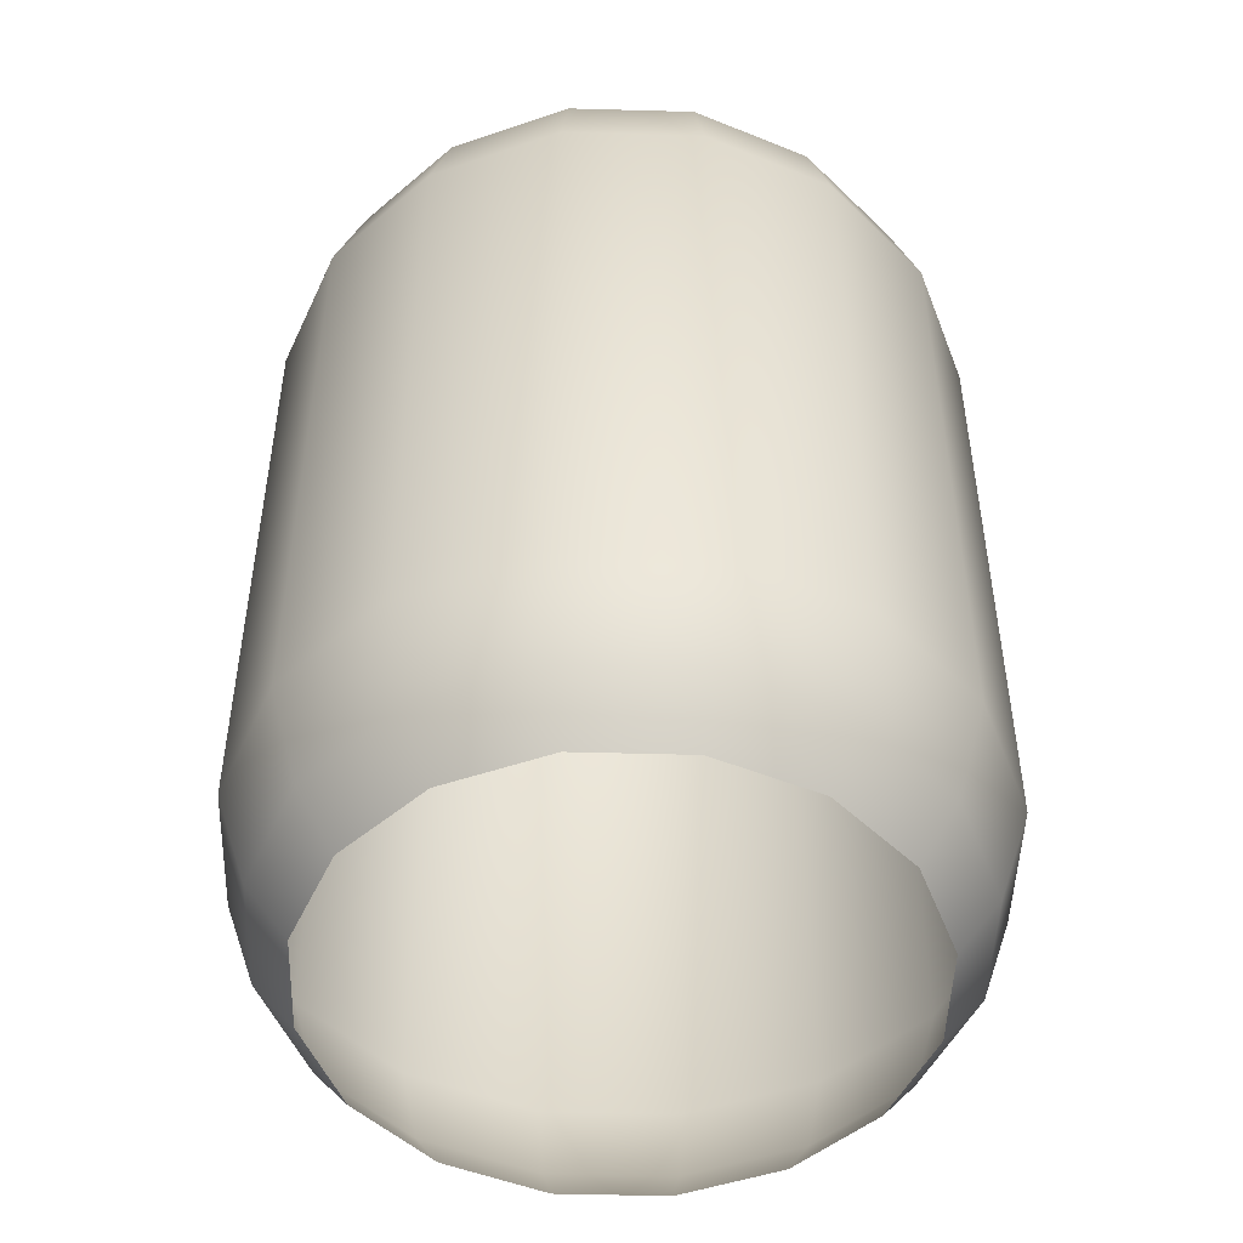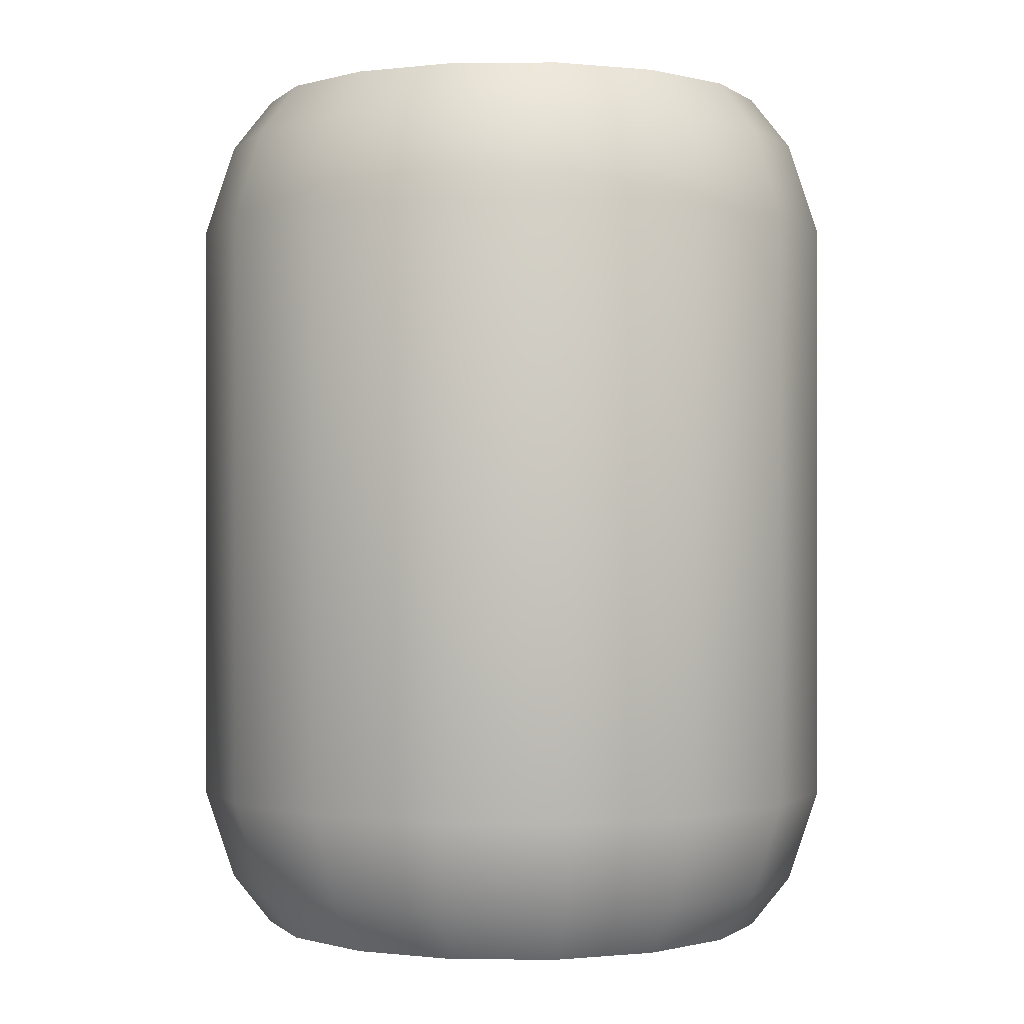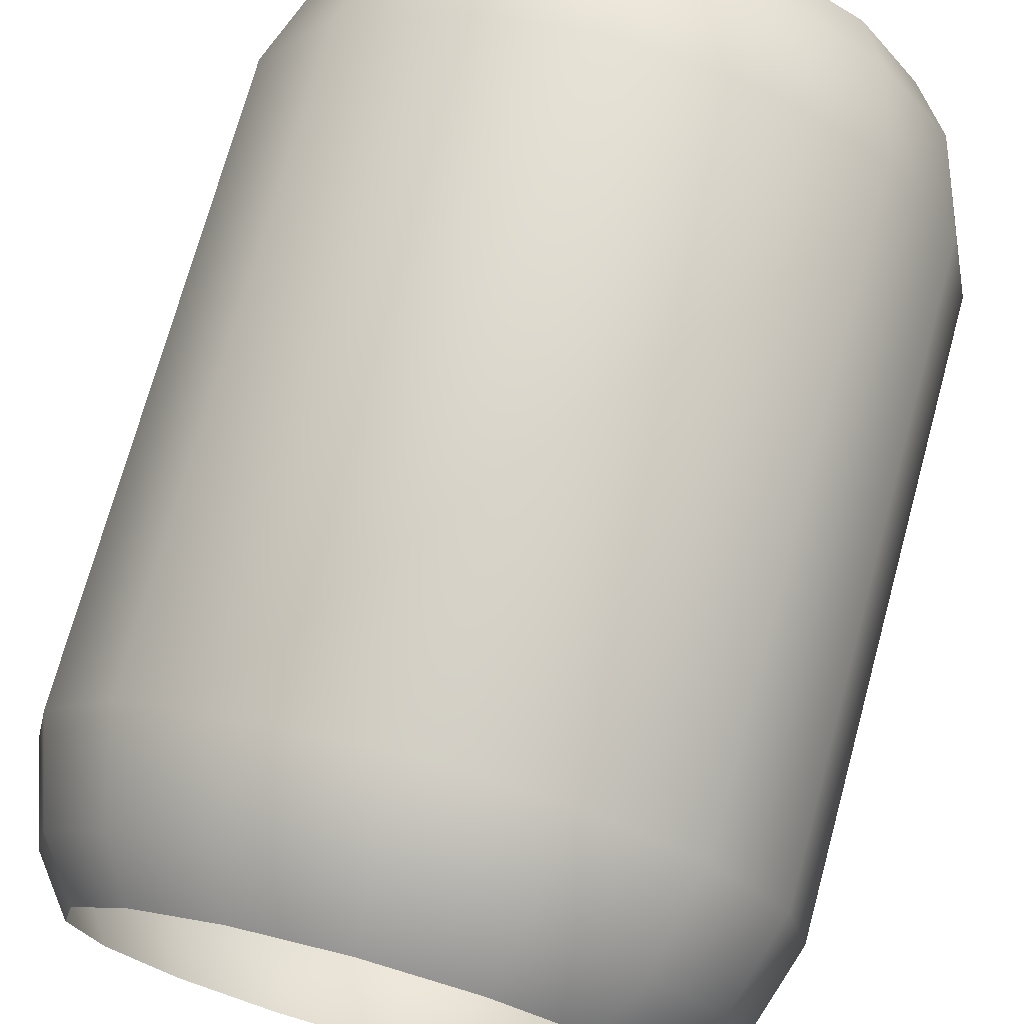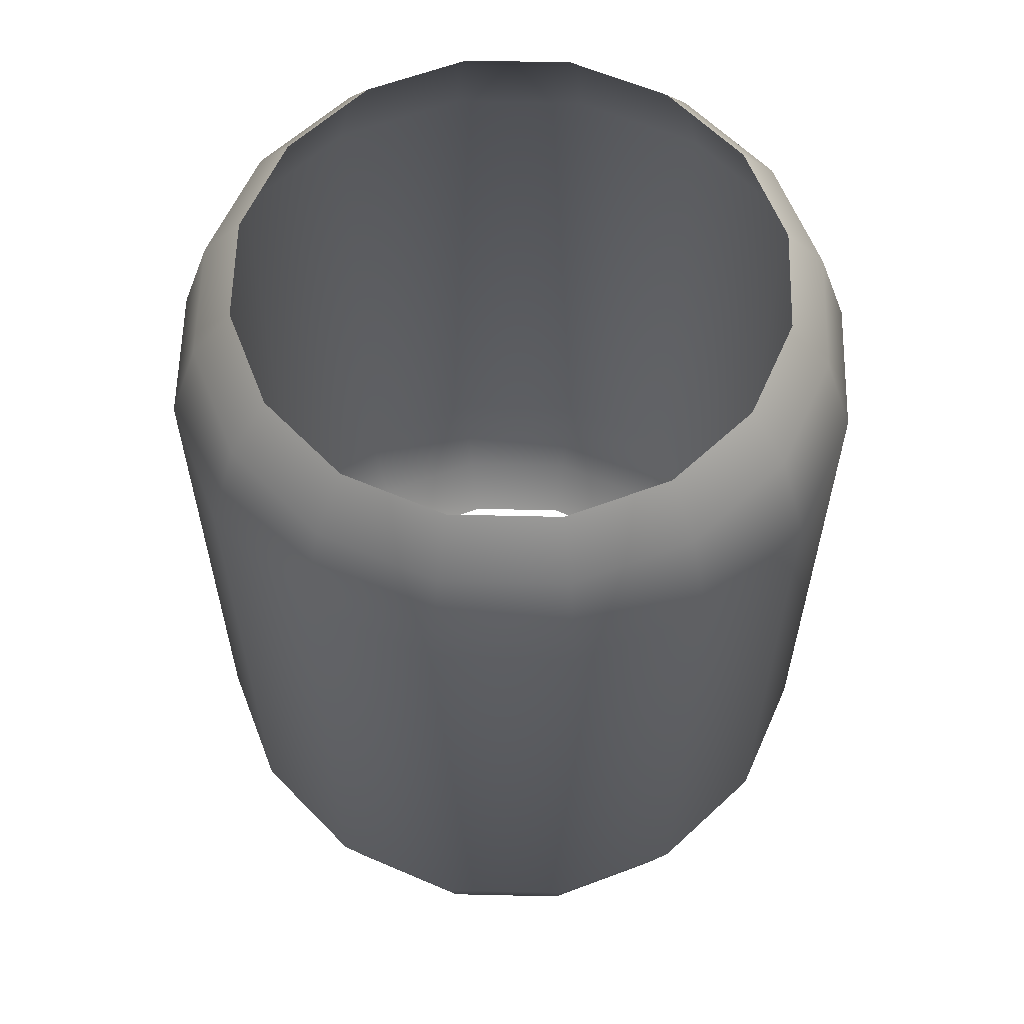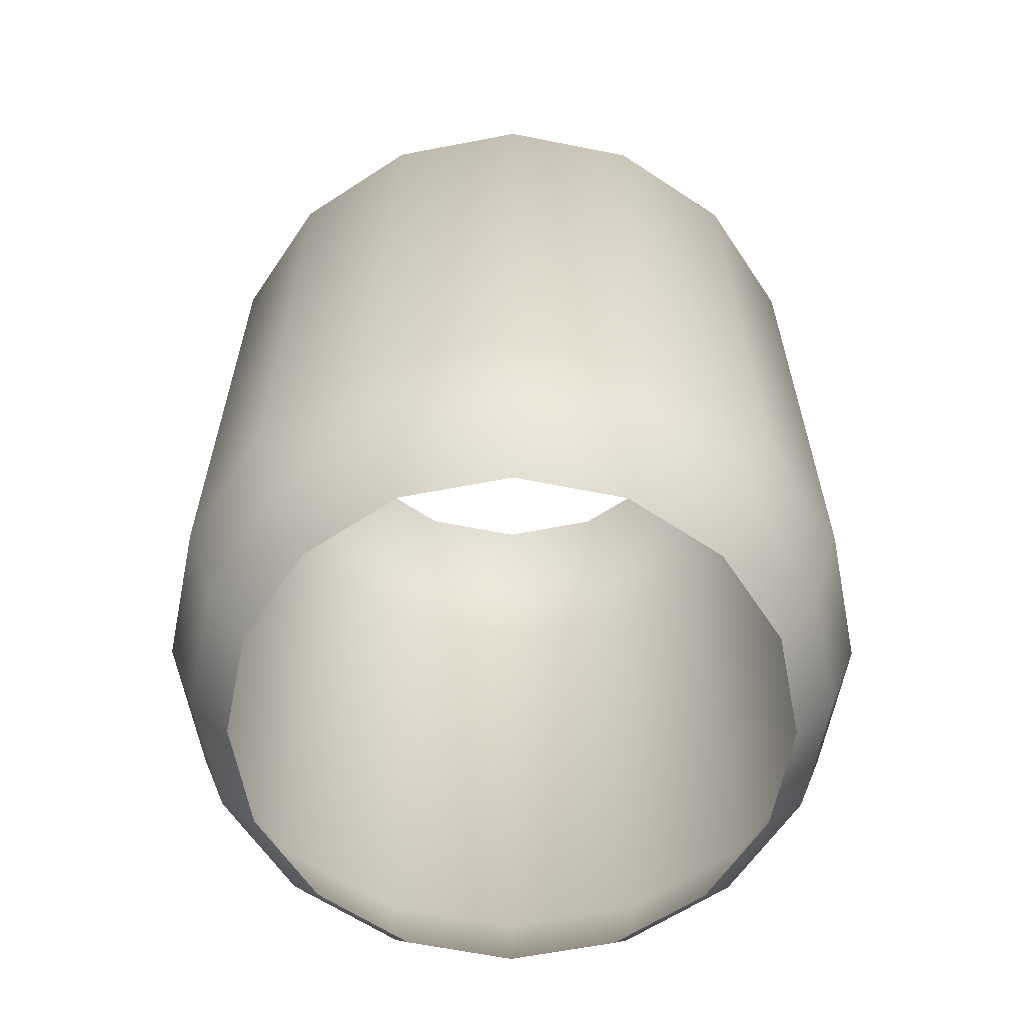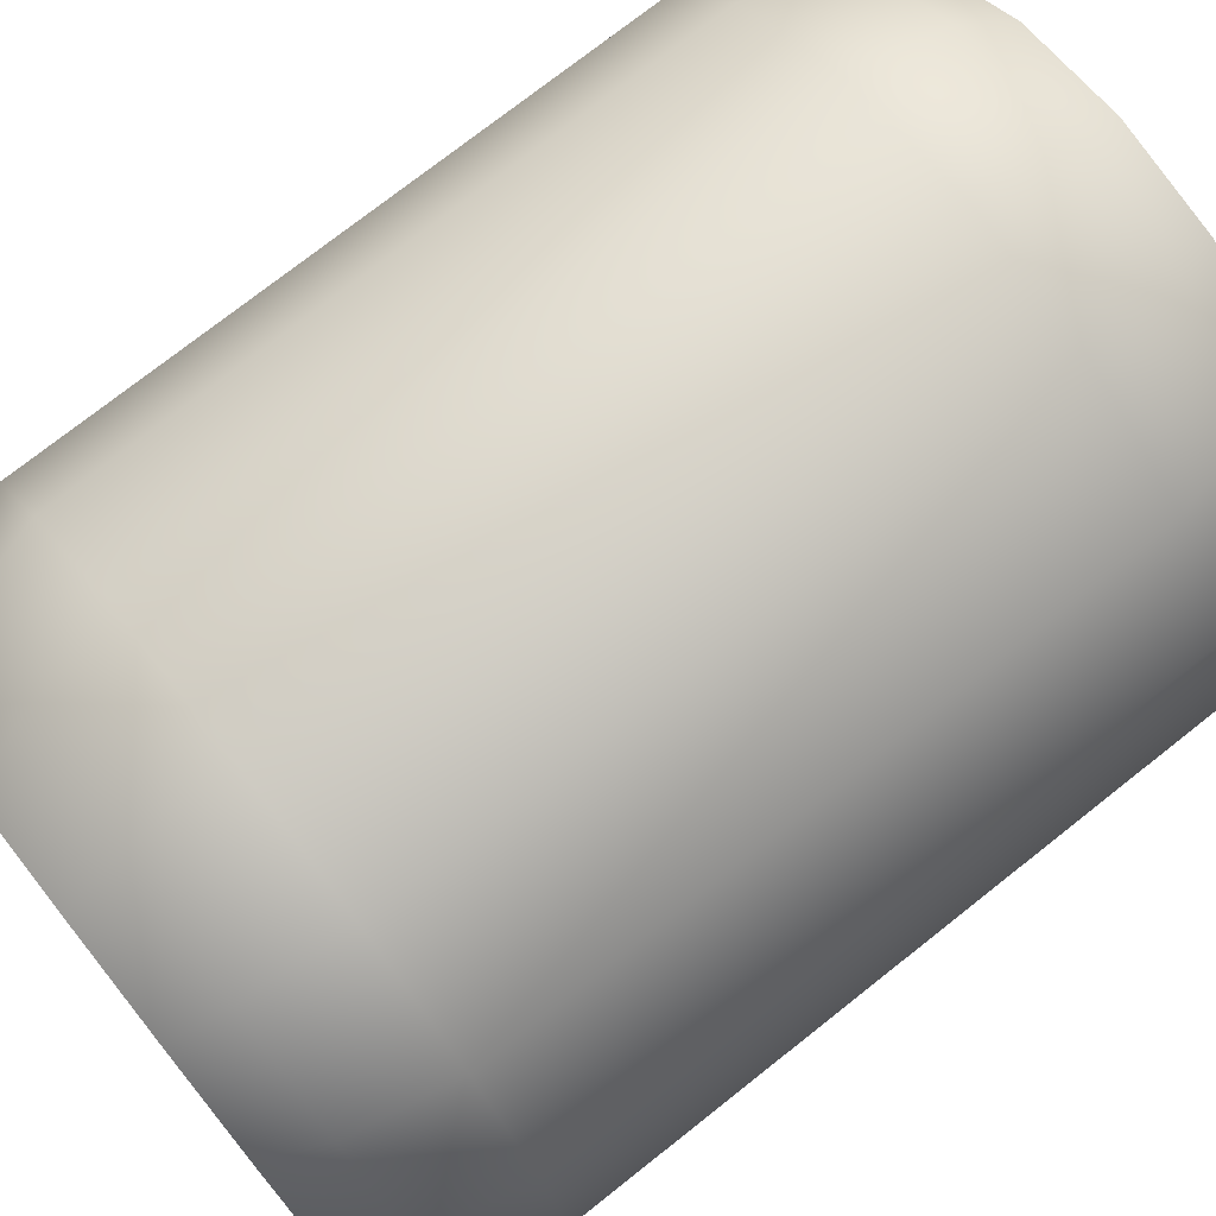
<metadata>
{"format":"obj","ext":"obj","renderer":"f3d","projection":"perspective","resolution":1024,"background":"white","views":[{"elev":-48.9,"azim":77.0,"up":"+Z"},{"elev":-0.3,"azim":-122.1,"up":"+Z"},{"elev":72.6,"azim":15.3,"up":"+Y"},{"elev":60.0,"azim":-122.4,"up":"+Z"},{"elev":-62.5,"azim":-45.2,"up":"+Z"},{"elev":75.0,"azim":-128.3,"up":"+Y"}]}
</metadata>
<code>
g EnergyCell.005
v 0.06008 -0.145 -0.2022
v 0.05223 -0.1261 -0.2284
v -5.672e-08 -0.1365 -0.2284
v 0.0965 -0.0965 -0.2284
v 0.111 -0.111 -0.2022
v 0.1261 -0.05223 -0.2284
v 0.145 -0.06008 -0.2022
v 0.1365 -4.525e-08 -0.2284
v 0.157 -5.032e-08 -0.2022
v 0.1261 0.05223 -0.2284
v 0.1595 -0.06605 -0.1546
v 0.145 0.06008 -0.2022
v 0.0965 0.0965 -0.2284
v 0.1726 -5.418e-08 -0.1546
v 0.111 0.111 -0.2022
v 0.05223 0.1261 -0.2284
v 0.1595 0.06605 -0.1546
v 0.06008 0.145 -0.2022
v -1.226e-08 0.1365 -0.2284
v -4.961e-09 0.157 -0.2022
v 0.122 0.122 -0.1546
v 0.06605 0.1595 -0.1546
v 4.783e-09 0.1726 -0.1546
v 5.146e-08 0.1726 0.1546
v 0.06605 0.1595 0.1546
v 5.611e-08 0.157 0.2022
v 0.122 0.122 0.1546
v 0.06008 0.145 0.2022
v 5.672e-08 0.1365 0.2284
v 0.05223 0.1261 0.2284
v 0.111 0.111 0.2022
v 0.0965 0.0965 0.2284
v 0.1595 0.06605 0.1546
v 0.145 0.06008 0.2022
v 0.1261 0.05223 0.2284
v 0.1726 -5.418e-08 0.1546
v 0.157 -5.032e-08 0.2022
v 0.1365 -4.525e-08 0.2284
v 0.1595 -0.06605 0.1546
v 0.145 -0.06008 0.2022
v 0.111 -0.111 0.2022
v 0.1261 -0.05223 0.2284
v 0.0965 -0.0965 0.2284
v 0.05223 -0.1261 0.2284
v 0.122 -0.122 -0.1546
v 0.122 -0.122 0.1546
v 0.06605 -0.1595 -0.1546
v 0.06008 -0.145 0.2022
v 1.226e-08 -0.1365 0.2284
v 0.06605 -0.1595 0.1546
v -5.146e-08 -0.1726 -0.1546
v -4.783e-09 -0.1726 0.1546
v 4.961e-09 -0.157 0.2022
v -0.06008 -0.145 0.2022
v -0.05223 -0.1261 0.2284
v -0.0965 -0.0965 0.2284
v -0.111 -0.111 0.2022
v -0.1261 -0.05223 0.2284
v -0.06605 -0.1595 0.1546
v -5.611e-08 -0.157 -0.2022
v -0.06008 -0.145 -0.2022
v -0.05223 -0.1261 -0.2284
v -0.111 -0.111 -0.2022
v -0.0965 -0.0965 -0.2284
v -0.1261 -0.05223 -0.2284
v -0.06605 -0.1595 -0.1546
v -0.122 -0.122 -0.1546
v -0.145 -0.06008 -0.2022
v -0.1365 -7.847e-10 -0.2284
v -0.122 -0.122 0.1546
v -0.1595 -0.06605 -0.1546
v -0.157 8.309e-10 -0.2022
v -0.1261 0.05223 -0.2284
v -0.1595 -0.06605 0.1546
v -0.145 0.06008 -0.2022
v -0.0965 0.0965 -0.2284
v -0.1726 2.058e-09 -0.1546
v -0.111 0.111 -0.2022
v -0.05223 0.1261 -0.2284
v -0.1595 0.06605 -0.1546
v -0.06008 0.145 -0.2022
v -1.226e-08 0.1365 -0.2284
v -4.961e-09 0.157 -0.2022
v -0.122 0.122 -0.1546
v -0.06605 0.1595 -0.1546
v 4.783e-09 0.1726 -0.1546
v -0.1726 2.058e-09 0.1546
v -0.1595 0.06605 0.1546
v -0.06605 0.1595 0.1546
v 5.146e-08 0.1726 0.1546
v 5.611e-08 0.157 0.2022
v -0.122 0.122 0.1546
v -0.06008 0.145 0.2022
v 5.672e-08 0.1365 0.2284
v -0.05223 0.1261 0.2284
v -0.111 0.111 0.2022
v -0.0965 0.0965 0.2284
v -0.145 0.06008 0.2022
v -0.1261 0.05223 0.2284
v -0.157 8.309e-10 0.2022
v -0.1365 -7.847e-10 0.2284
v -0.145 -0.06008 0.2022
g EnergyCell.005_0
f 3 2 1
f 2 4 1
f 4 5 1
f 4 6 5
f 6 7 5
f 6 8 7
f 8 9 7
f 8 10 9
f 5 7 11
f 7 9 11
f 10 12 9
f 10 13 12
f 9 14 11
f 9 12 14
f 13 15 12
f 13 16 15
f 12 17 14
f 12 15 17
f 16 18 15
f 16 19 18
f 19 20 18
f 15 18 21
f 15 21 17
f 18 20 22
f 18 22 21
f 20 23 22
f 22 23 24
f 25 22 24
f 21 22 25
f 25 24 26
f 17 21 27
f 27 21 25
f 28 25 26
f 27 25 28
f 28 26 29
f 30 28 29
f 31 28 30
f 31 27 28
f 32 31 30
f 33 17 27
f 33 27 31
f 14 17 33
f 34 31 32
f 34 33 31
f 35 34 32
f 36 14 33
f 36 33 34
f 11 14 36
f 37 34 35
f 37 36 34
f 38 37 35
f 39 11 36
f 39 36 37
f 40 37 38
f 40 39 37
f 40 41 39
f 42 40 38
f 41 40 42
f 43 41 42
f 43 44 41
f 45 11 39
f 45 5 11
f 46 45 39
f 41 46 39
f 5 45 47
f 47 45 46
f 1 5 47
f 44 48 41
f 44 49 48
f 50 46 41
f 50 47 46
f 48 50 41
f 1 47 51
f 51 47 50
f 52 50 48
f 52 51 50
f 49 53 48
f 53 52 48
f 53 49 54
f 53 54 52
f 49 55 54
f 55 56 54
f 56 57 54
f 56 58 57
f 54 59 52
f 54 57 59
f 60 1 51
f 60 3 1
f 3 60 61
f 60 51 61
f 62 3 61
f 62 61 63
f 64 62 63
f 64 63 65
f 66 51 52
f 51 66 61
f 59 66 52
f 61 66 63
f 67 66 59
f 66 67 63
f 63 68 65
f 65 68 69
f 70 67 59
f 57 70 59
f 63 67 71
f 68 63 71
f 71 67 70
f 68 72 69
f 68 71 72
f 69 72 73
f 70 57 74
f 74 71 70
f 72 75 73
f 73 75 76
f 71 77 72
f 77 71 74
f 72 77 75
f 75 78 76
f 76 78 79
f 77 80 75
f 75 80 78
f 78 81 79
f 79 81 82
f 81 83 82
f 78 84 81
f 80 84 78
f 81 85 83
f 84 85 81
f 85 86 83
f 80 77 87
f 87 77 74
f 84 80 88
f 88 80 87
f 86 85 89
f 90 86 89
f 91 90 89
f 85 84 92
f 89 85 92
f 92 84 88
f 93 91 89
f 93 89 92
f 94 91 93
f 95 94 93
f 96 93 92
f 95 93 96
f 96 92 88
f 97 95 96
f 98 96 88
f 97 96 98
f 98 88 87
f 99 97 98
f 100 98 87
f 99 98 100
f 100 87 74
f 101 99 100
f 102 100 74
f 101 100 102
f 57 102 74
f 58 101 102
f 58 102 57

</code>
